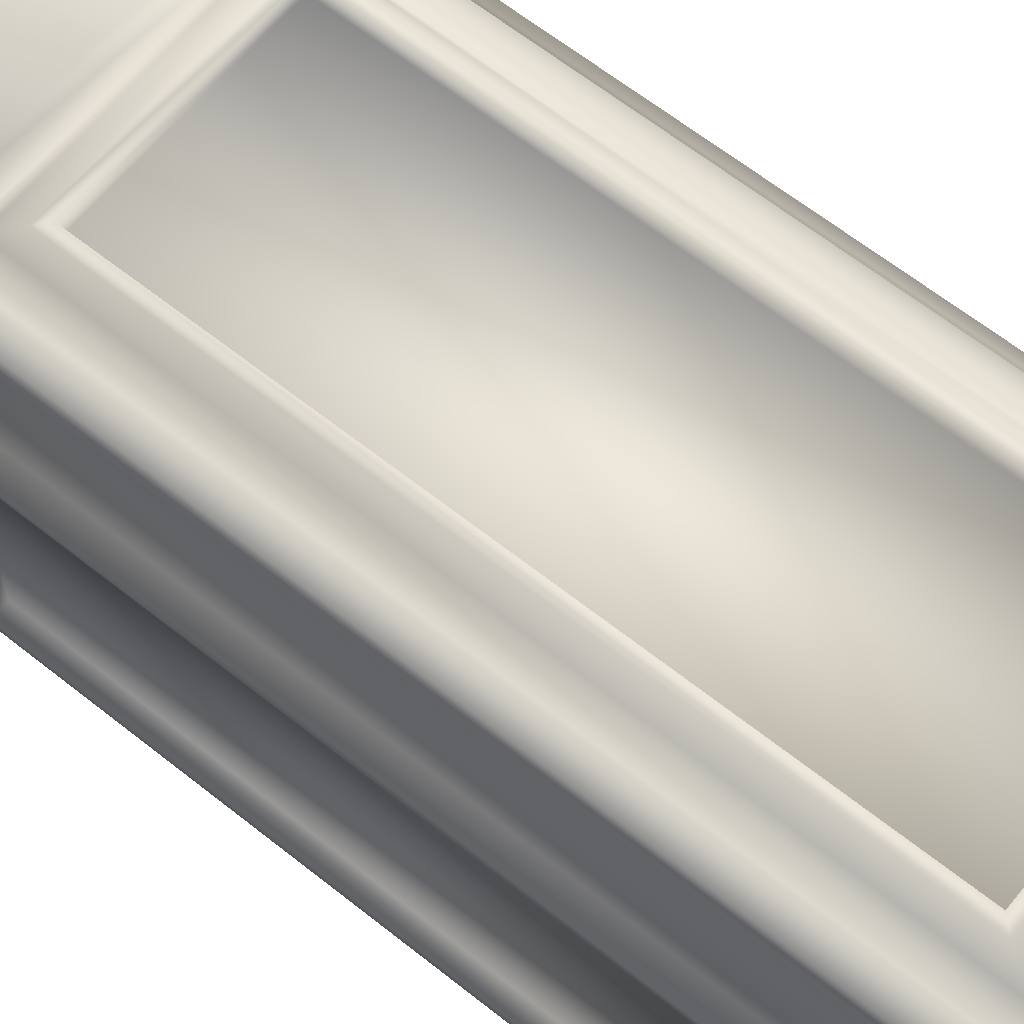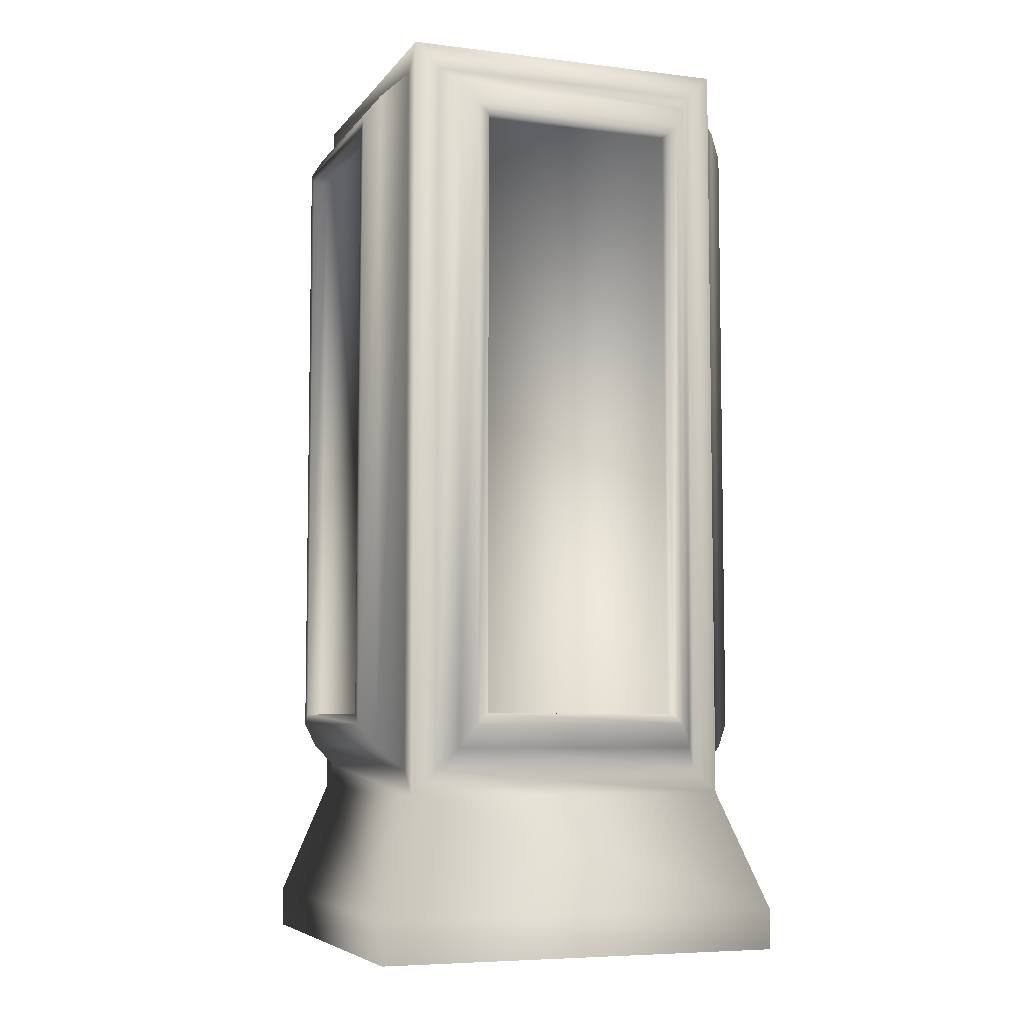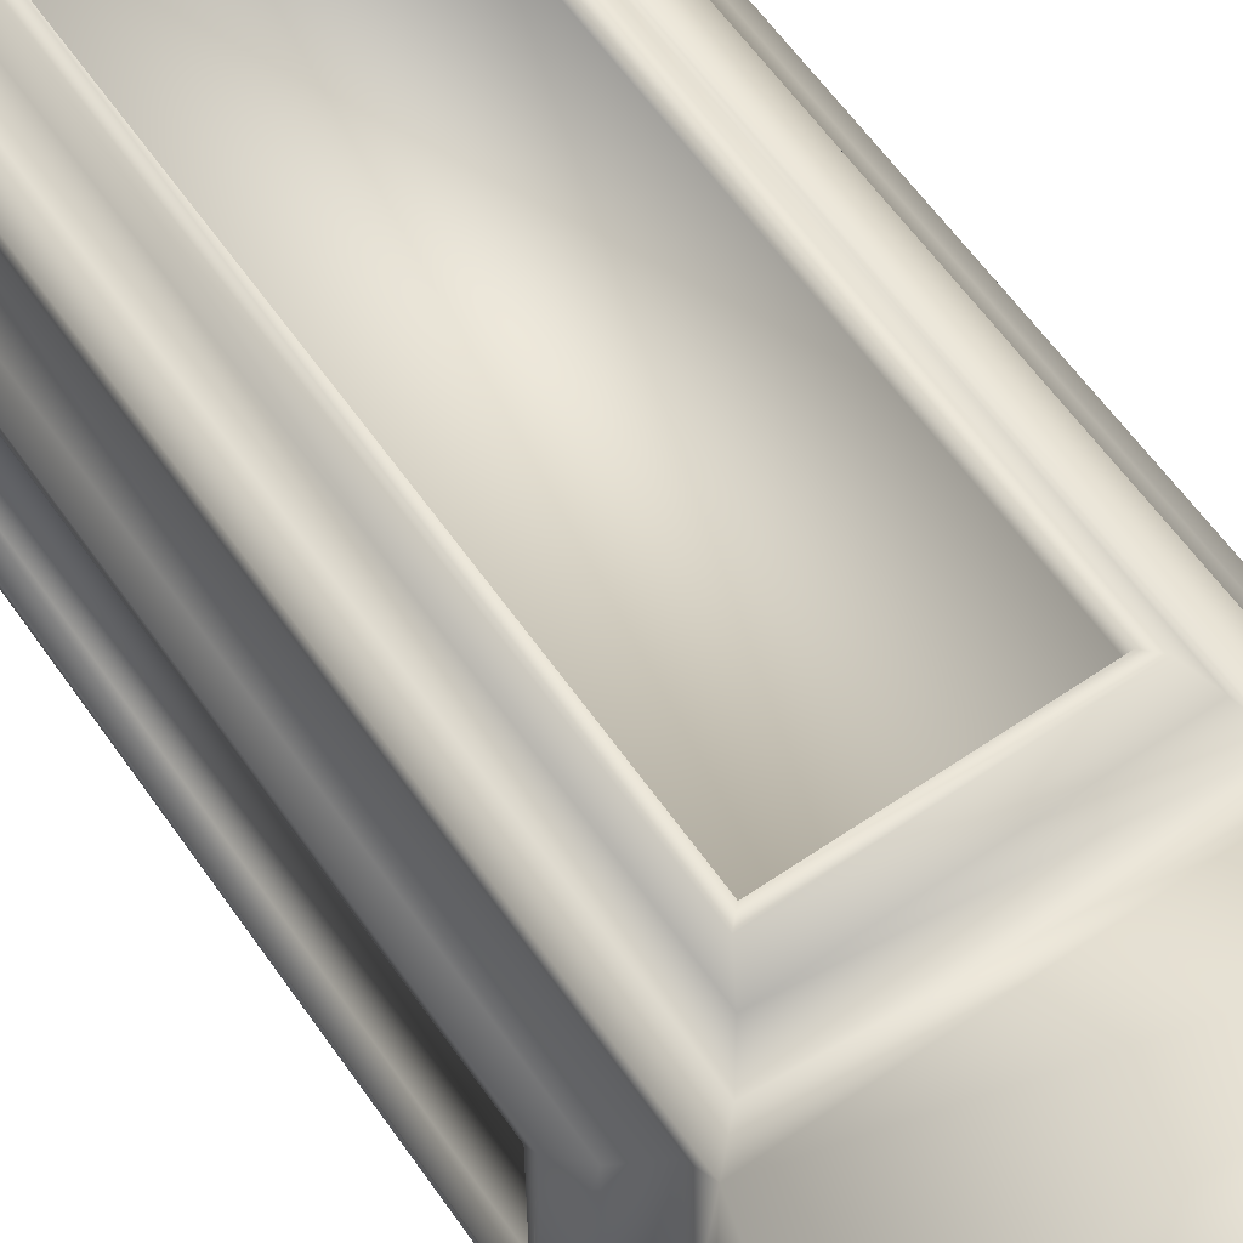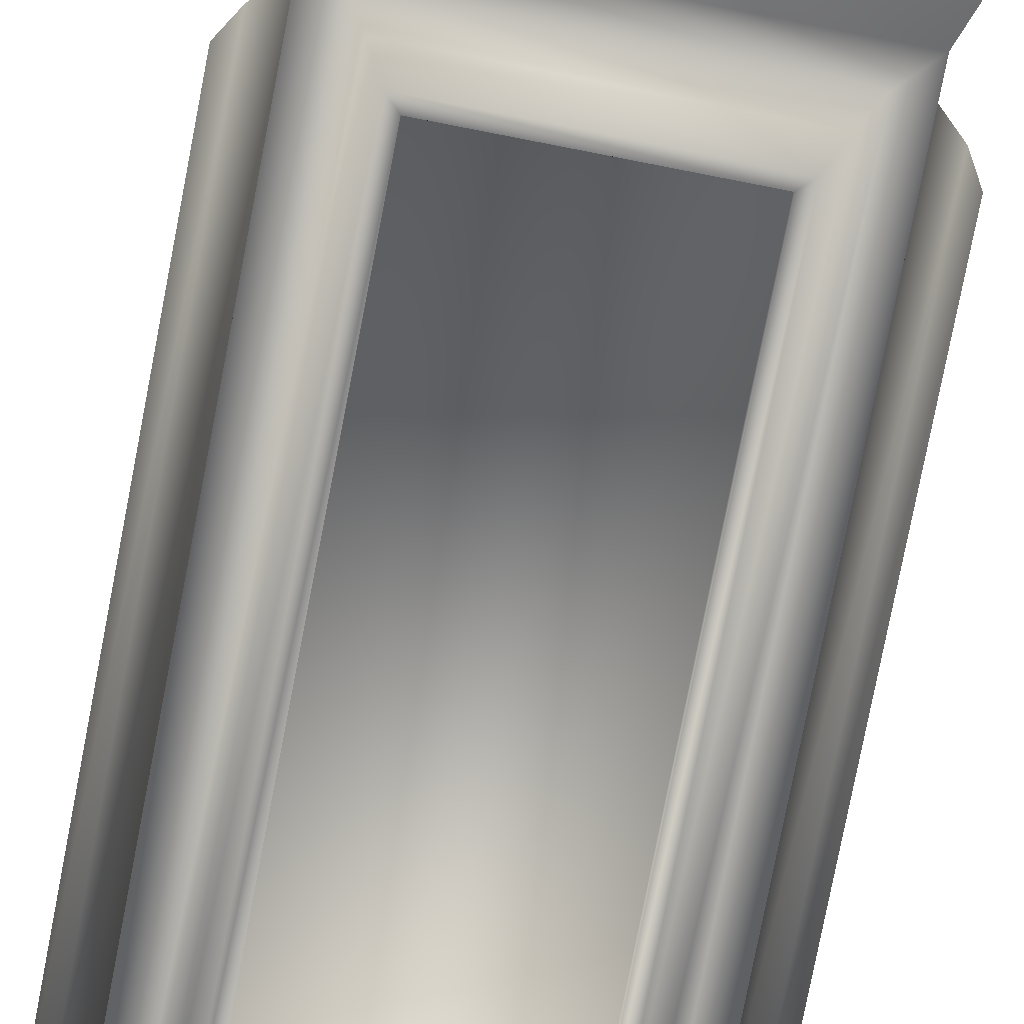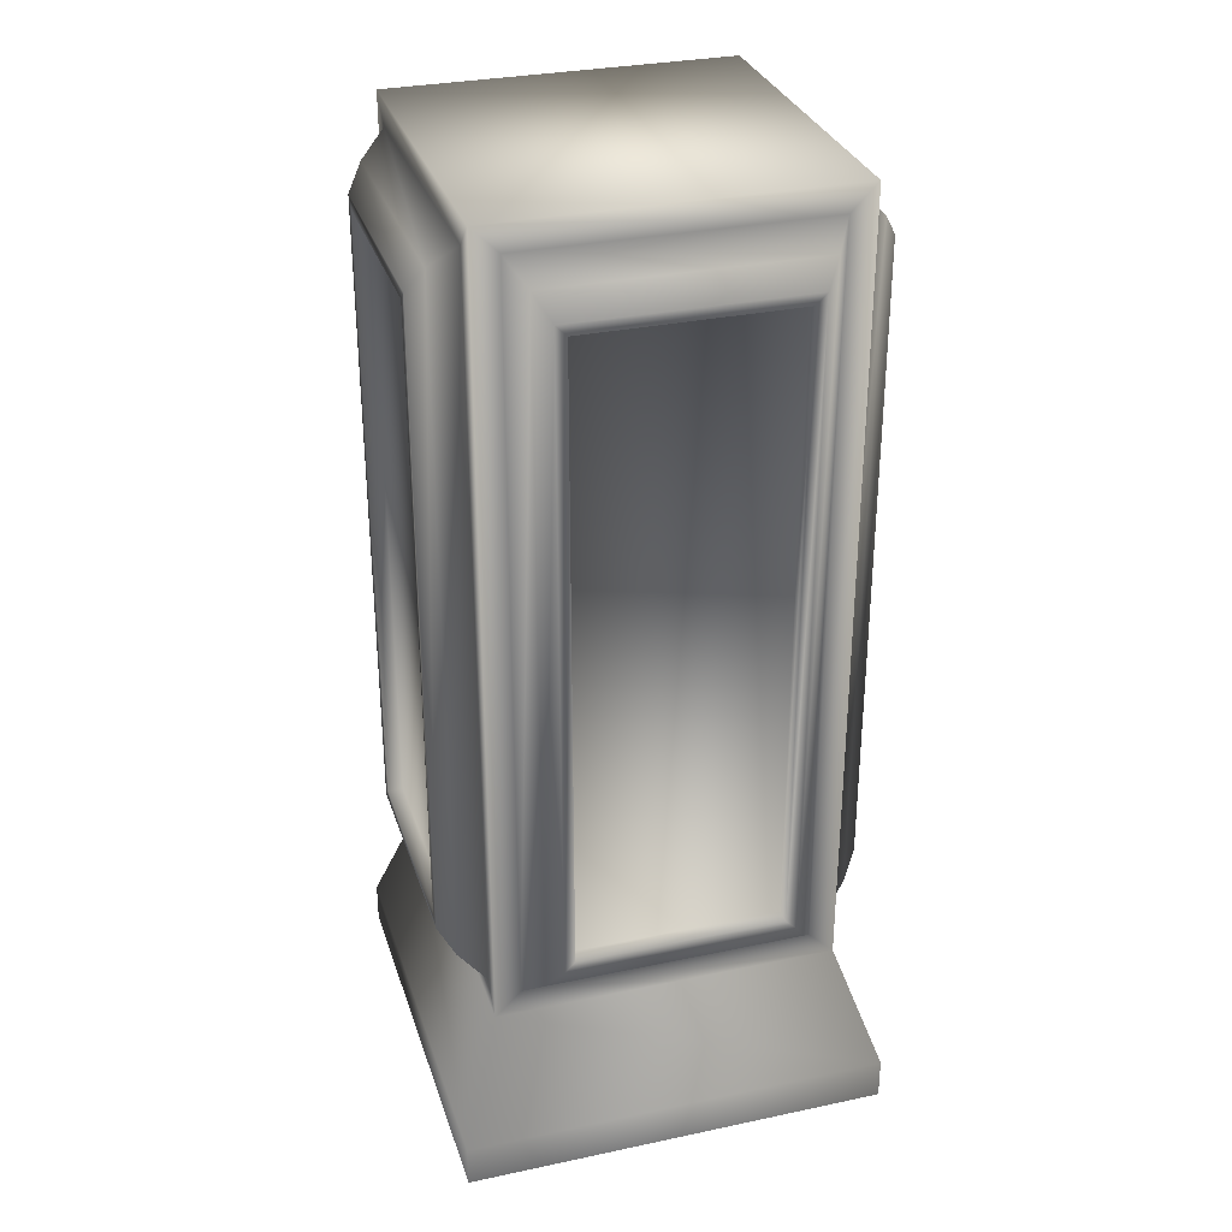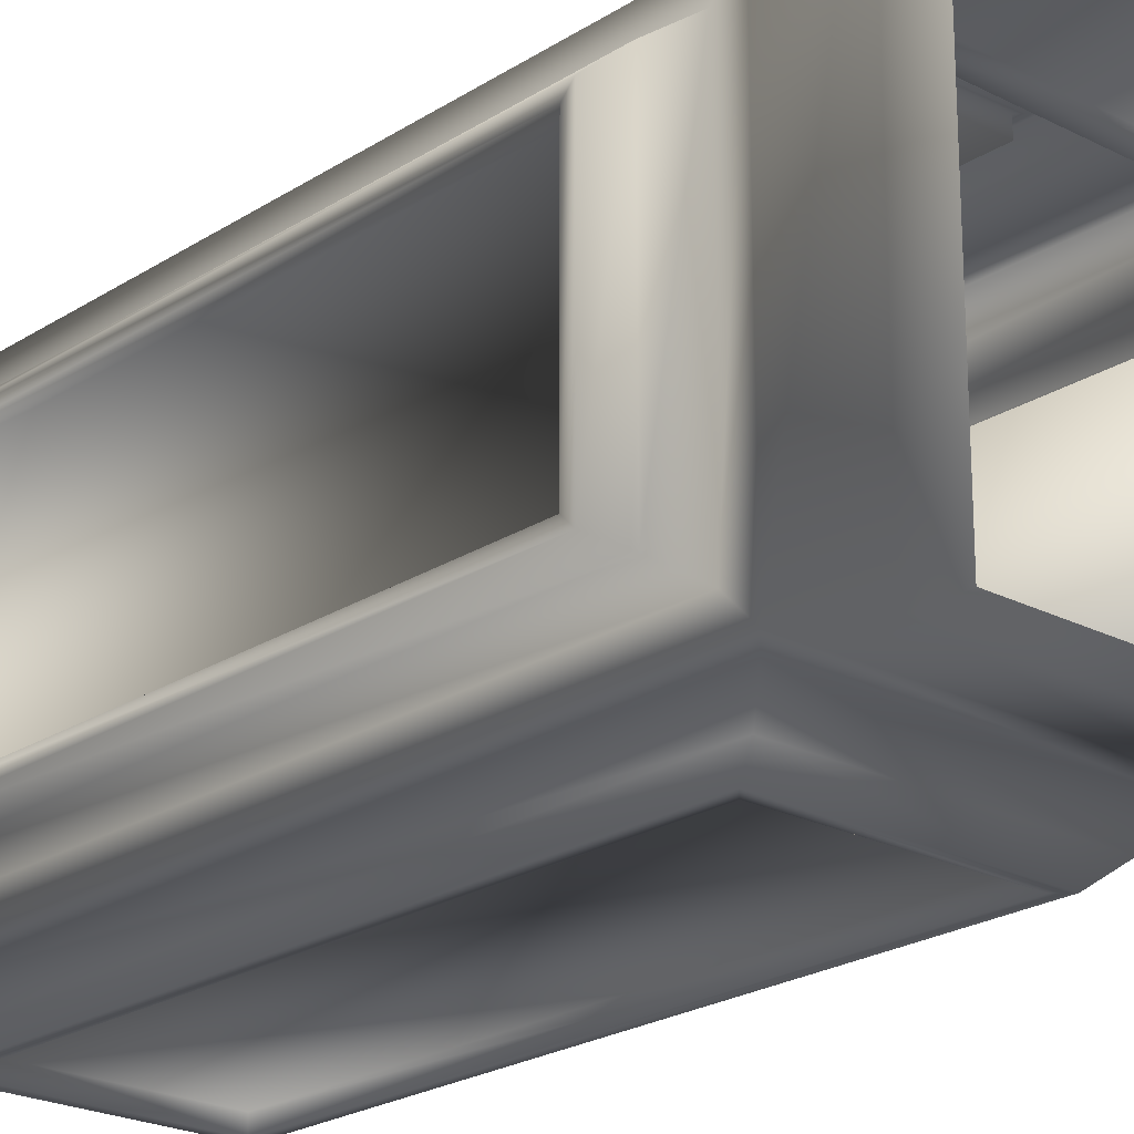
<metadata>
{"format":"obj","ext":"obj","renderer":"f3d","projection":"perspective","resolution":1024,"background":"white","views":[{"elev":62.8,"azim":129.0,"up":"+Z"},{"elev":-6.4,"azim":-20.0,"up":"+Y"},{"elev":61.0,"azim":-34.9,"up":"+Z"},{"elev":-79.3,"azim":-11.0,"up":"+Z"},{"elev":31.1,"azim":-16.8,"up":"+Y"},{"elev":-22.3,"azim":-41.9,"up":"+Z"}]}
</metadata>
<code>
v  9.521 88.58 -15.84
v  9.521 88.58 15.84
v  41.2 88.58 15.84
v  41.2 88.58 -15.84
v  5.676 0 19.68
v  45.05 0 19.68
v  45.05 3.882 19.68
v  5.676 3.882 19.68
v  45.05 0 -19.68
v  45.05 3.882 -19.68
v  5.676 0 -19.68
v  5.676 3.882 -19.68
v  41.2 15.11 15.84
v  9.521 15.11 15.84
v  41.2 15.11 -15.84
v  9.521 15.11 -15.84
v  34.91 22.85 18.2
v  34.91 80.84 18.2
v  15.81 80.84 18.2
v  15.81 22.85 18.2
v  43.56 22.85 -9.552
v  43.56 80.84 -9.552
v  43.56 80.84 9.552
v  43.56 22.85 9.552
v  15.81 22.85 -18.2
v  15.81 80.84 -18.2
v  34.91 80.84 -18.2
v  34.91 22.85 -18.2
v  7.16 22.85 9.552
v  7.16 80.84 9.552
v  7.16 80.84 -9.552
v  7.16 22.85 -9.552
v  38.81 17.5 15.84
v  38.81 86.19 15.84
v  11.91 86.19 15.84
v  11.91 17.5 15.84
v  41.2 17.5 -13.45
v  41.2 86.19 -13.45
v  41.2 86.19 13.45
v  41.2 17.5 13.45
v  11.91 17.5 -15.84
v  11.91 86.19 -15.84
v  38.81 86.19 -15.84
v  38.81 17.5 -15.84
v  9.521 17.5 13.45
v  9.521 86.19 13.45
v  9.521 86.19 -13.45
v  9.521 17.5 -13.45
v  37.25 19.6 18.21
v  37.25 84.08 18.21
v  13.47 84.08 18.21
v  13.47 19.6 18.21
v  43.57 19.6 -11.89
v  43.57 84.08 -11.89
v  43.57 84.08 11.89
v  43.57 19.6 11.89
v  13.47 19.6 -18.21
v  13.47 84.08 -18.21
v  37.25 84.08 -18.21
v  37.25 19.6 -18.21
v  7.149 19.6 11.89
v  7.149 84.08 11.89
v  7.149 84.08 -11.89
v  7.149 19.6 -11.89
v  35.91 21.85 19.65
v  35.91 81.84 19.65
v  14.81 81.84 19.65
v  14.81 21.85 19.65
v  45.02 21.85 -10.55
v  45.02 81.84 -10.55
v  45.02 81.84 10.55
v  45.02 21.85 10.55
v  14.81 21.85 -19.65
v  14.81 81.84 -19.65
v  35.91 81.84 -19.65
v  35.91 21.85 -19.65
v  5.708 21.85 10.55
v  5.708 81.84 10.55
v  5.708 81.84 -10.55
v  5.708 21.85 -10.55
v  34.91 22.85 19.65
v  34.91 80.84 19.65
v  15.81 80.84 19.65
v  15.81 22.85 19.65
v  45.02 22.85 -9.552
v  45.02 80.84 -9.552
v  45.02 80.84 9.552
v  45.02 22.85 9.552
v  15.81 22.85 -19.65
v  15.81 80.84 -19.65
v  34.91 80.84 -19.65
v  34.91 22.85 -19.65
v  5.708 22.85 9.552
v  5.708 80.84 9.552
v  5.708 80.84 -9.552
v  5.708 22.85 -9.552
g SM_SuperheatedServerCluster_E
f 1 2 3
f 3 4 1
f 5 6 7
f 7 8 5
f 6 9 10
f 10 7 6
f 9 11 12
f 12 10 9
f 11 5 8
f 8 12 11
f 7 13 14
f 14 8 7
f 10 15 13
f 13 7 10
f 12 16 15
f 15 10 12
f 8 14 16
f 16 12 8
f 17 18 19
f 19 20 17
f 21 22 23
f 23 24 21
f 25 26 27
f 27 28 25
f 29 30 31
f 31 32 29
f 33 13 3
f 3 34 33
f 34 3 2
f 2 35 34
f 35 2 14
f 14 36 35
f 36 14 13
f 13 33 36
f 37 15 4
f 4 38 37
f 38 4 3
f 3 39 38
f 39 3 13
f 13 40 39
f 40 13 15
f 15 37 40
f 41 16 1
f 1 42 41
f 42 1 4
f 4 43 42
f 43 4 15
f 15 44 43
f 44 15 16
f 16 41 44
f 45 14 2
f 2 46 45
f 46 2 1
f 1 47 46
f 47 1 16
f 16 48 47
f 48 16 14
f 14 45 48
f 49 33 34
f 34 50 49
f 50 34 35
f 35 51 50
f 51 35 36
f 36 52 51
f 52 36 33
f 33 49 52
f 53 37 38
f 38 54 53
f 54 38 39
f 39 55 54
f 55 39 40
f 40 56 55
f 56 40 37
f 37 53 56
f 57 41 42
f 42 58 57
f 58 42 43
f 43 59 58
f 59 43 44
f 44 60 59
f 60 44 41
f 41 57 60
f 61 45 46
f 46 62 61
f 62 46 47
f 47 63 62
f 63 47 48
f 48 64 63
f 64 48 45
f 45 61 64
f 65 49 50
f 50 66 65
f 66 50 51
f 51 67 66
f 67 51 52
f 52 68 67
f 68 52 49
f 49 65 68
f 69 53 54
f 54 70 69
f 70 54 55
f 55 71 70
f 71 55 56
f 56 72 71
f 72 56 53
f 53 69 72
f 73 57 58
f 58 74 73
f 74 58 59
f 59 75 74
f 75 59 60
f 60 76 75
f 76 60 57
f 57 73 76
f 77 61 62
f 62 78 77
f 78 62 63
f 63 79 78
f 79 63 64
f 64 80 79
f 80 64 61
f 61 77 80
f 81 65 66
f 66 82 81
f 82 66 67
f 67 83 82
f 83 67 68
f 68 84 83
f 84 68 65
f 65 81 84
f 85 69 70
f 70 86 85
f 86 70 71
f 71 87 86
f 87 71 72
f 72 88 87
f 88 72 69
f 69 85 88
f 89 73 74
f 74 90 89
f 90 74 75
f 75 91 90
f 91 75 76
f 76 92 91
f 92 76 73
f 73 89 92
f 93 77 78
f 78 94 93
f 94 78 79
f 79 95 94
f 95 79 80
f 80 96 95
f 96 80 77
f 77 93 96
f 17 81 82
f 82 18 17
f 18 82 83
f 83 19 18
f 19 83 84
f 84 20 19
f 20 84 81
f 81 17 20
f 21 85 86
f 86 22 21
f 22 86 87
f 87 23 22
f 23 87 88
f 88 24 23
f 24 88 85
f 85 21 24
f 25 89 90
f 90 26 25
f 26 90 91
f 91 27 26
f 27 91 92
f 92 28 27
f 28 92 89
f 89 25 28
f 29 93 94
f 94 30 29
f 30 94 95
f 95 31 30
f 31 95 96
f 96 32 31
f 32 96 93
f 93 29 32

</code>
